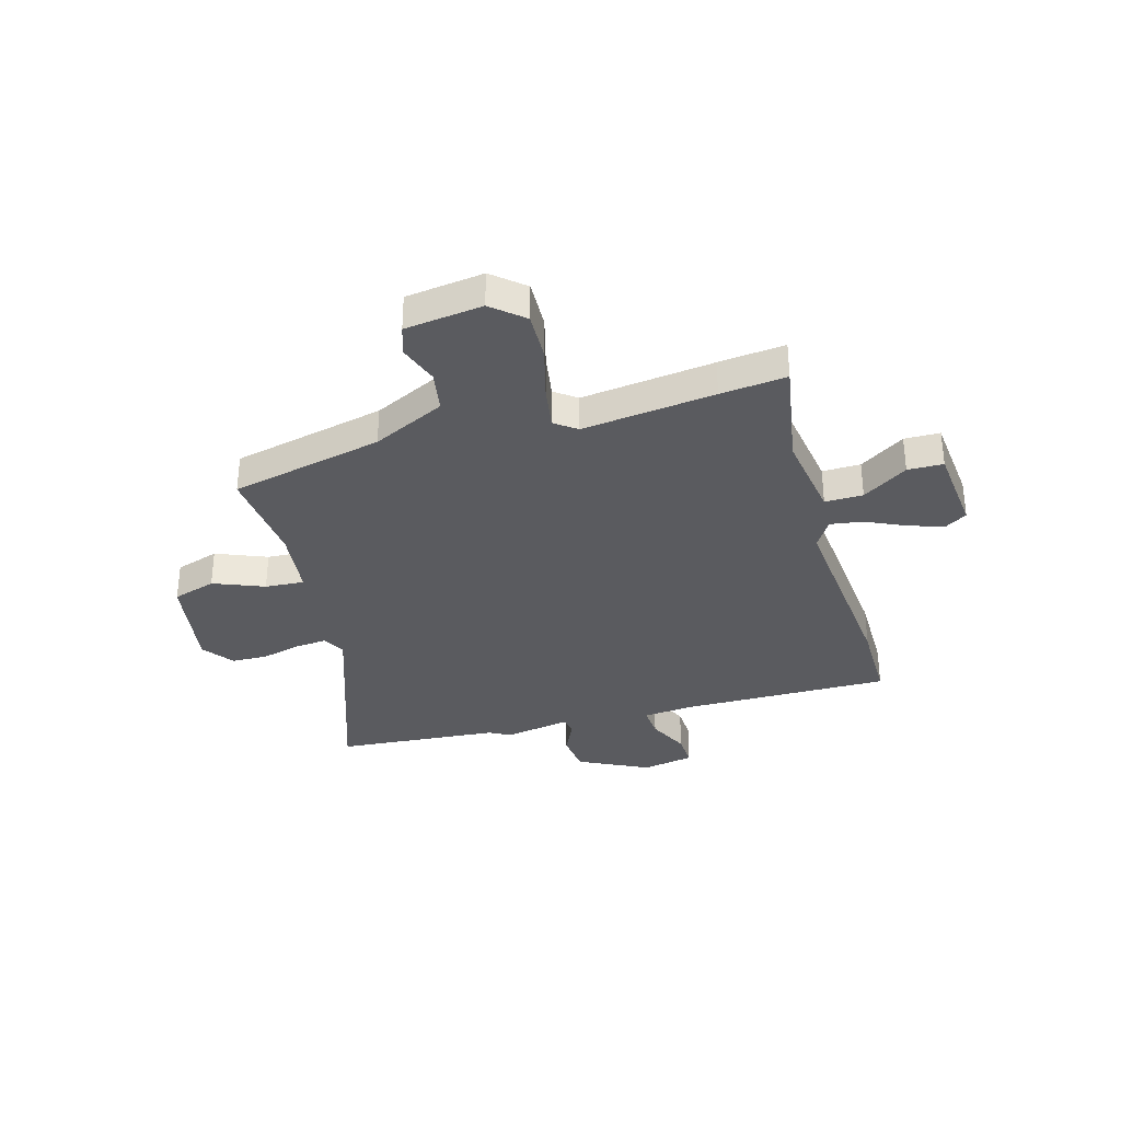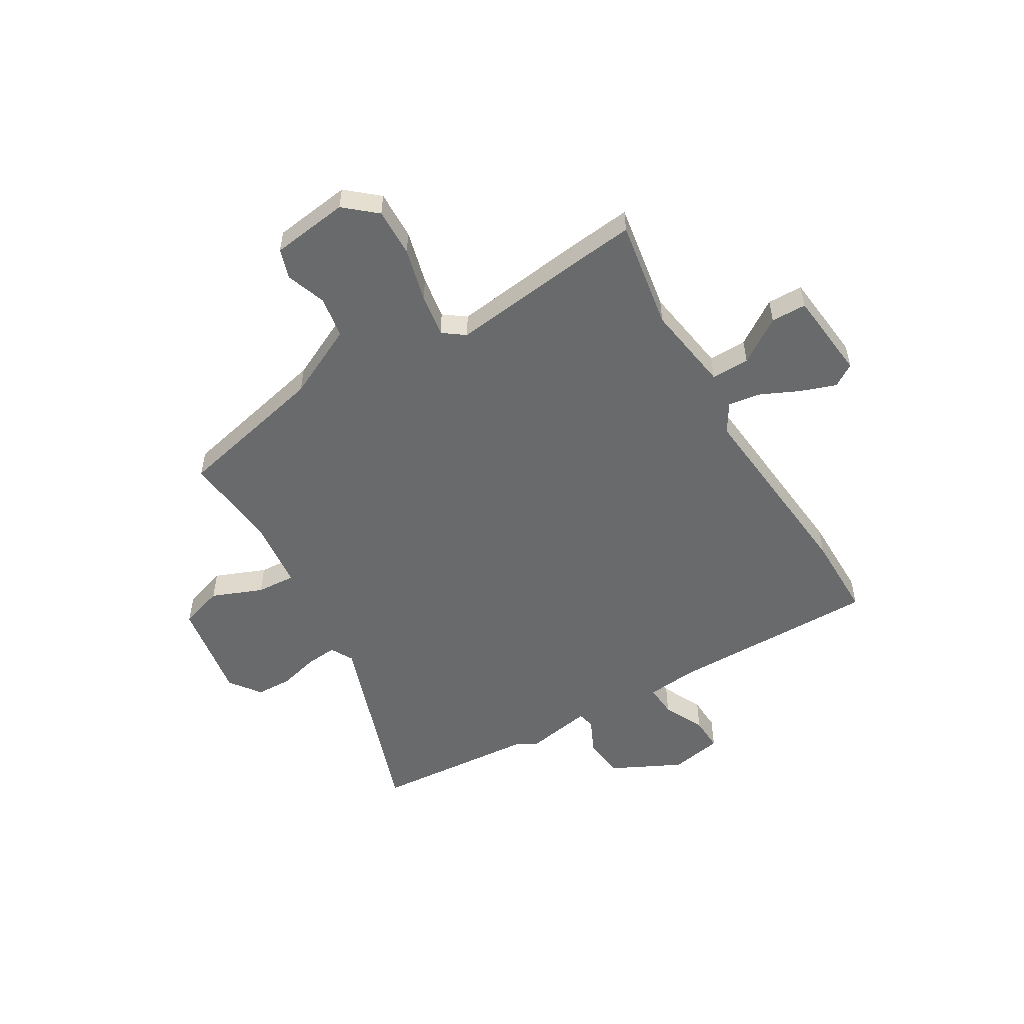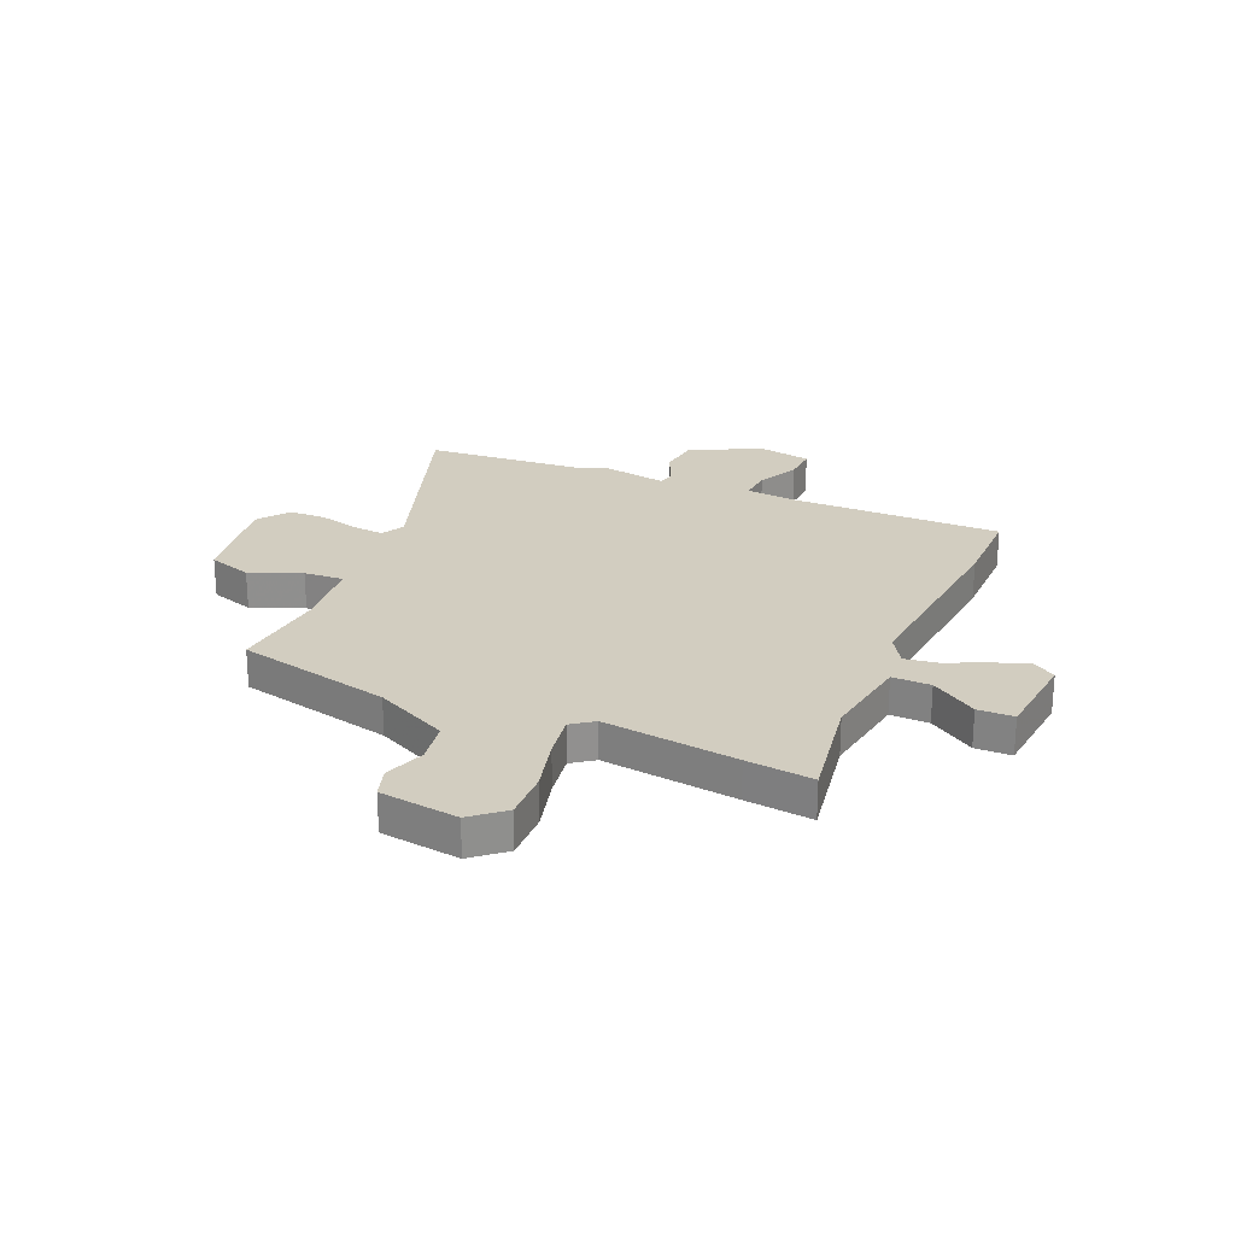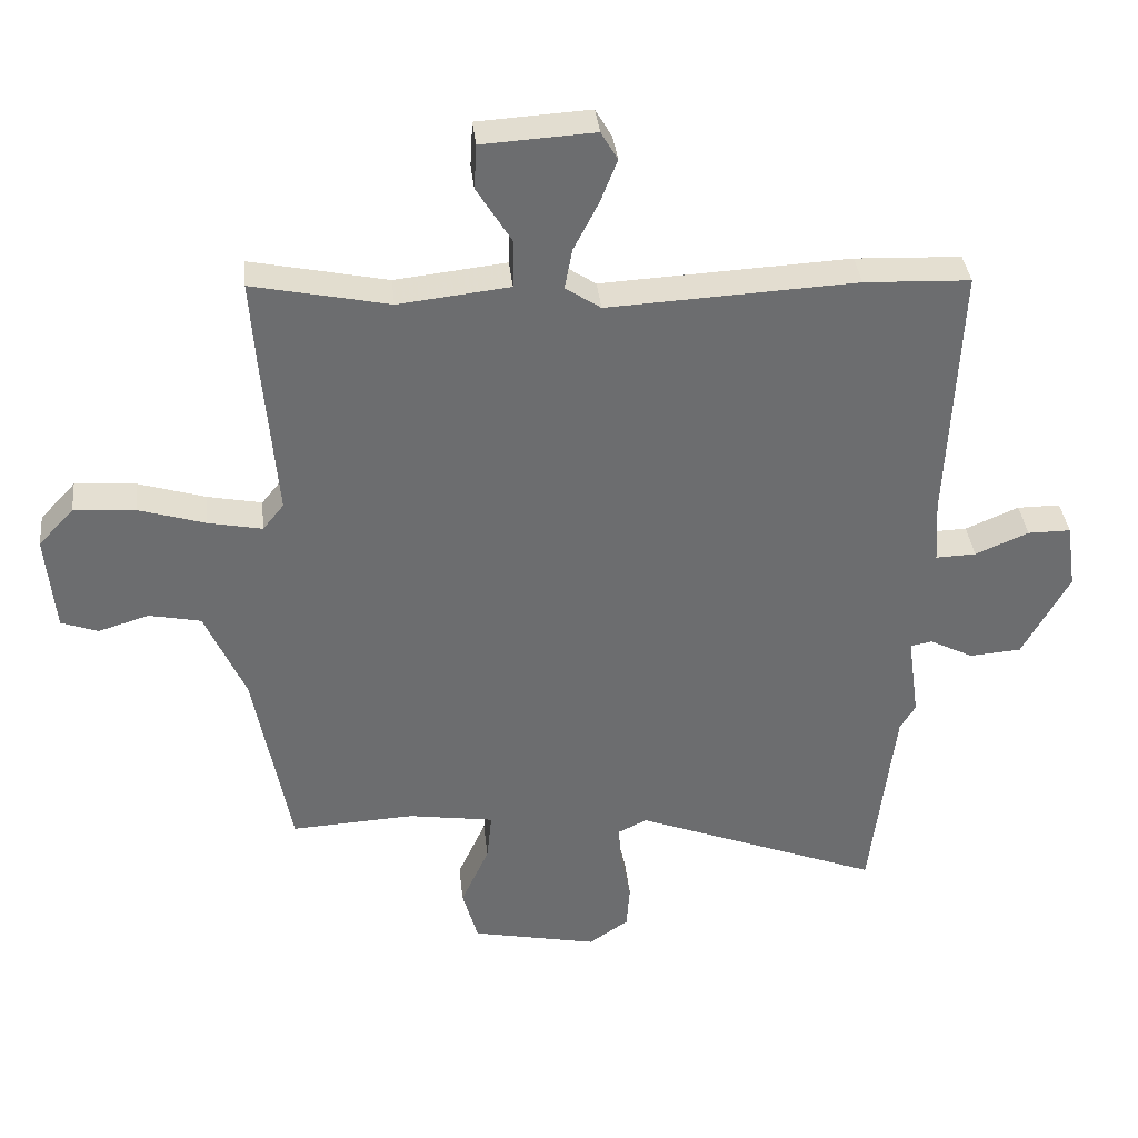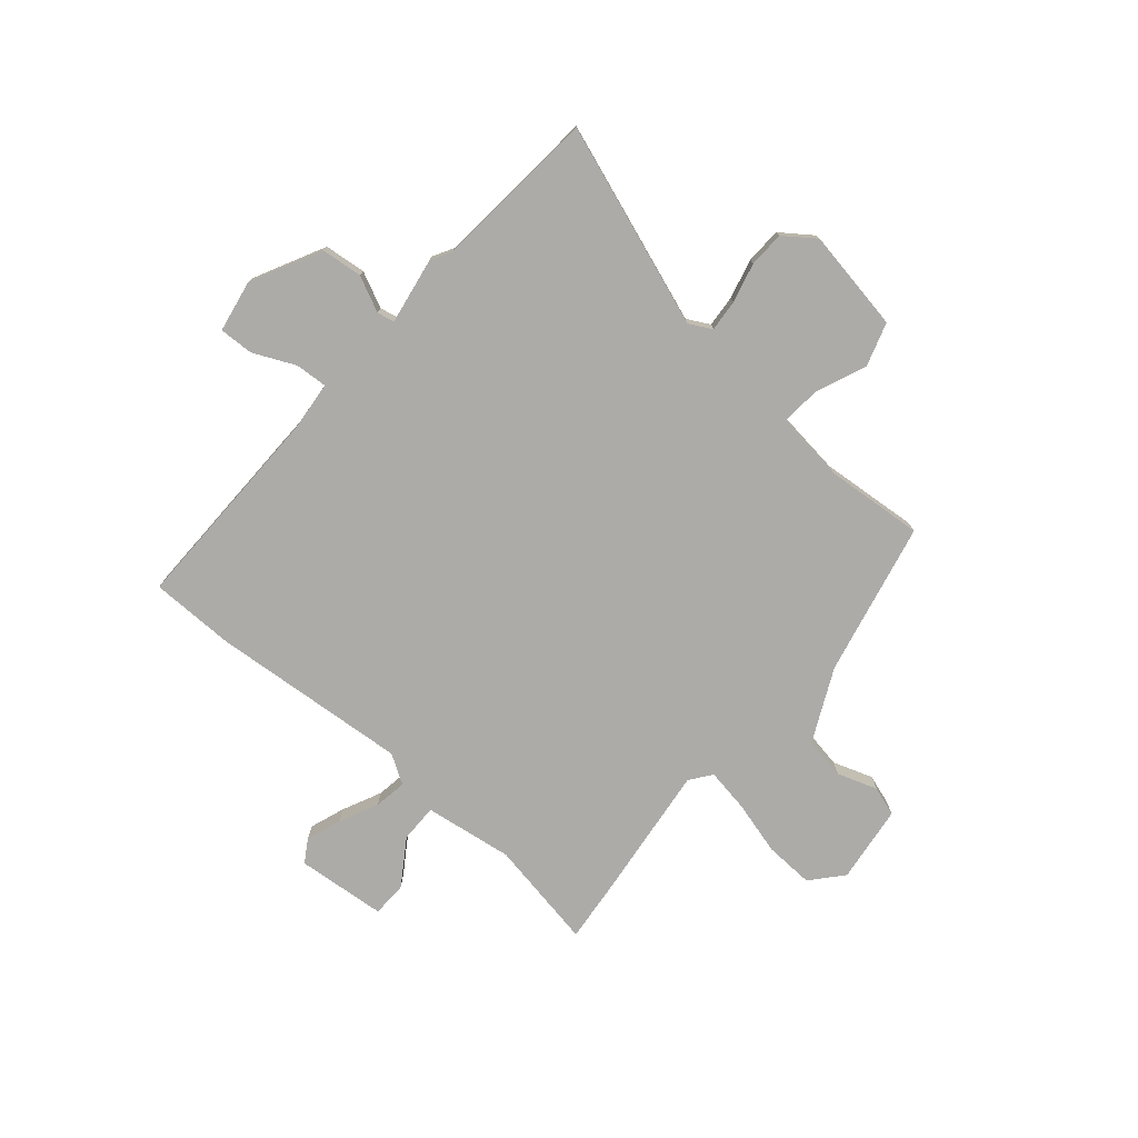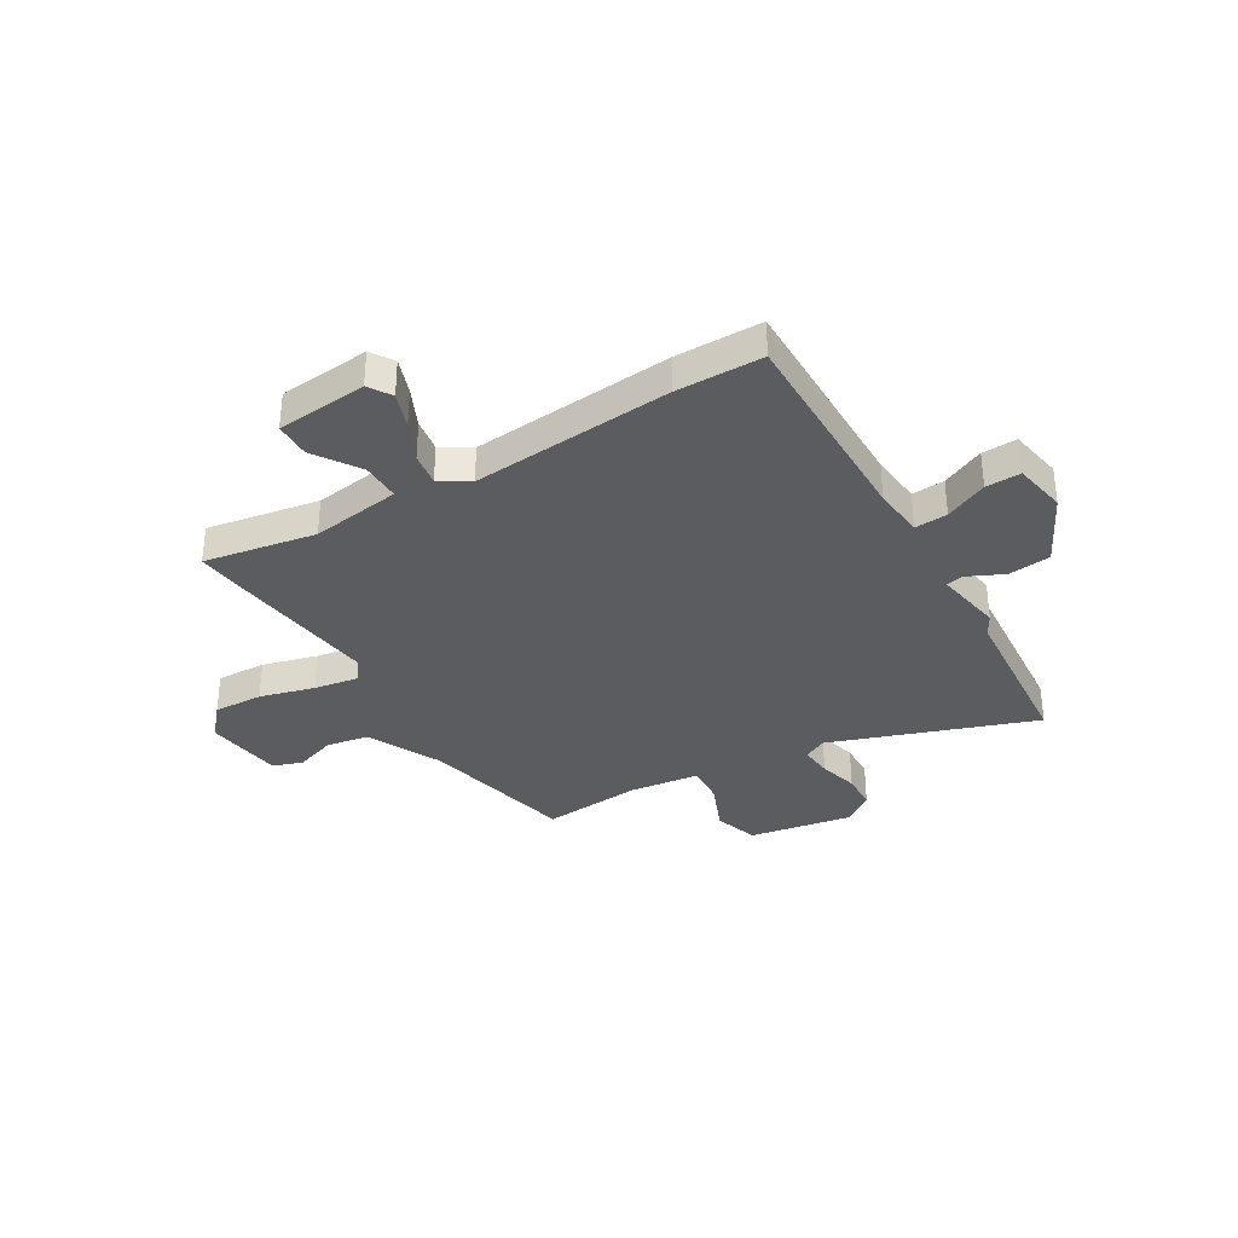
<metadata>
{"format":"obj","ext":"obj","renderer":"f3d","projection":"perspective","resolution":1024,"background":"white","views":[{"elev":-33.4,"azim":-71.8,"up":"+Y"},{"elev":-52.9,"azim":-56.9,"up":"+Y"},{"elev":24.5,"azim":-64.1,"up":"+Y"},{"elev":36.5,"azim":-6.1,"up":"+Z"},{"elev":-76.5,"azim":141.4,"up":"+Y"},{"elev":-34.5,"azim":32.8,"up":"+Y"}]}
</metadata>
<code>
v -0.495 0.07 0.426
v -0.504 0.07 0.555
v -0.291 0.07 0.51
v -0.118 0.07 0.529
v -0.116 0.07 0.603
v -0.171 0.07 0.693
v -0.167 0.07 0.762
v 0.008 0.07 0.772
v 0.034 0.07 0.727
v 0.007 0.07 0.659
v -0.031 0.07 0.585
v -0.043 0.07 0.522
v 0.012 0.07 0.485
v 0.399 0.07 0.504
v 0.564 0.07 0.497
v 0.545 0.07 0.088
v 0.551 0.07 -0.011
v 0.614 0.07 -0.009
v 0.697 0.07 0.026
v 0.764 0.07 0.026
v 0.779 0.07 -0.077
v 0.706 0.07 -0.21
v 0.625 0.07 -0.216
v 0.557 0.07 -0.181
v 0.523 0.07 -0.187
v 0.541 0.07 -0.318
v 0.517 0.07 -0.358
v 0.479 0.07 -0.676
v 0.094 0.07 -0.525
v 0.049 0.07 -0.547
v 0.052 0.07 -0.609
v 0.069 0.07 -0.687
v 0.064 0.07 -0.757
v 0.002 0.07 -0.799
v -0.195 0.07 -0.758
v -0.219 0.07 -0.672
v -0.175 0.07 -0.575
v -0.167 0.07 -0.499
v -0.301 0.07 -0.478
v -0.494 0.07 -0.488
v -0.55 0.07 -0.187
v -0.613 0.07 -0.043
v -0.694 0.07 -0.026
v -0.773 0.07 -0.05
v -0.83 0.07 -0.029
v -0.844 0.07 0.123
v -0.789 0.07 0.182
v -0.694 0.07 0.175
v -0.59 0.07 0.143
v -0.506 0.07 0.126
v -0.473 0.07 0.167
v -0.495 0 0.426
v -0.504 0 0.555
v -0.291 0 0.51
v -0.118 0 0.529
v -0.116 0 0.603
v -0.171 0 0.693
v -0.167 0 0.762
v 0.008 0 0.772
v 0.034 0 0.727
v 0.007 0 0.659
v -0.031 0 0.585
v -0.043 0 0.522
v 0.012 0 0.485
v 0.399 0 0.504
v 0.564 0 0.497
v 0.545 0 0.088
v 0.551 0 -0.011
v 0.614 0 -0.009
v 0.697 0 0.026
v 0.764 0 0.026
v 0.779 0 -0.077
v 0.706 0 -0.21
v 0.625 0 -0.216
v 0.557 0 -0.181
v 0.523 0 -0.187
v 0.541 0 -0.318
v 0.517 0 -0.358
v 0.479 0 -0.676
v 0.094 0 -0.525
v 0.049 0 -0.547
v 0.052 0 -0.609
v 0.069 0 -0.687
v 0.064 0 -0.757
v 0.002 0 -0.799
v -0.195 0 -0.758
v -0.219 0 -0.672
v -0.175 0 -0.575
v -0.167 0 -0.499
v -0.301 0 -0.478
v -0.494 0 -0.488
v -0.55 0 -0.187
v -0.613 0 -0.043
v -0.694 0 -0.026
v -0.773 0 -0.05
v -0.83 0 -0.029
v -0.844 0 0.123
v -0.789 0 0.182
v -0.694 0 0.175
v -0.59 0 0.143
v -0.506 0 0.126
v -0.473 0 0.167
f 46 47 48 49
f 46 49 50
f 43 44 45 46
f 42 43 46 50
f 41 42 50 51
f 39 40 41 51
f 34 35 36 37
f 34 37 38
f 31 32 33 34
f 30 31 34 38
f 29 30 38
f 27 28 29
f 25 26 27 29
f 25 29 38 39
f 21 22 23 24
f 21 24 25
f 18 19 20 21
f 17 18 21 25
f 16 17 25 39
f 13 14 15 16
f 12 13 16 39
f 8 9 10 11
f 6 7 8 11
f 5 6 11 12
f 4 5 12
f 3 4 12 39
f 3 39 51
f 1 2 3 51
f 100 99 98 97
f 101 100 97
f 97 96 95 94
f 101 97 94 93
f 102 101 93 92
f 102 92 91 90
f 88 87 86 85
f 89 88 85
f 85 84 83 82
f 89 85 82 81
f 89 81 80
f 80 79 78
f 80 78 77 76
f 90 89 80 76
f 75 74 73 72
f 76 75 72
f 72 71 70 69
f 76 72 69 68
f 90 76 68 67
f 67 66 65 64
f 90 67 64 63
f 62 61 60 59
f 62 59 58 57
f 63 62 57 56
f 63 56 55
f 90 63 55 54
f 102 90 54
f 102 54 53 52
f 1 52 53 2
f 2 53 54 3
f 3 54 55 4
f 4 55 56 5
f 5 56 57 6
f 6 57 58 7
f 7 58 59 8
f 8 59 60 9
f 9 60 61 10
f 10 61 62 11
f 11 62 63 12
f 12 63 64 13
f 13 64 65 14
f 14 65 66 15
f 15 66 67 16
f 16 67 68 17
f 17 68 69 18
f 18 69 70 19
f 19 70 71 20
f 20 71 72 21
f 21 72 73 22
f 22 73 74 23
f 23 74 75 24
f 24 75 76 25
f 25 76 77 26
f 26 77 78 27
f 27 78 79 28
f 28 79 80 29
f 29 80 81 30
f 30 81 82 31
f 31 82 83 32
f 32 83 84 33
f 33 84 85 34
f 34 85 86 35
f 35 86 87 36
f 36 87 88 37
f 37 88 89 38
f 38 89 90 39
f 39 90 91 40
f 40 91 92 41
f 41 92 93 42
f 42 93 94 43
f 43 94 95 44
f 44 95 96 45
f 45 96 97 46
f 46 97 98 47
f 47 98 99 48
f 48 99 100 49
f 49 100 101 50
f 50 101 102 51
f 51 102 52 1

</code>
